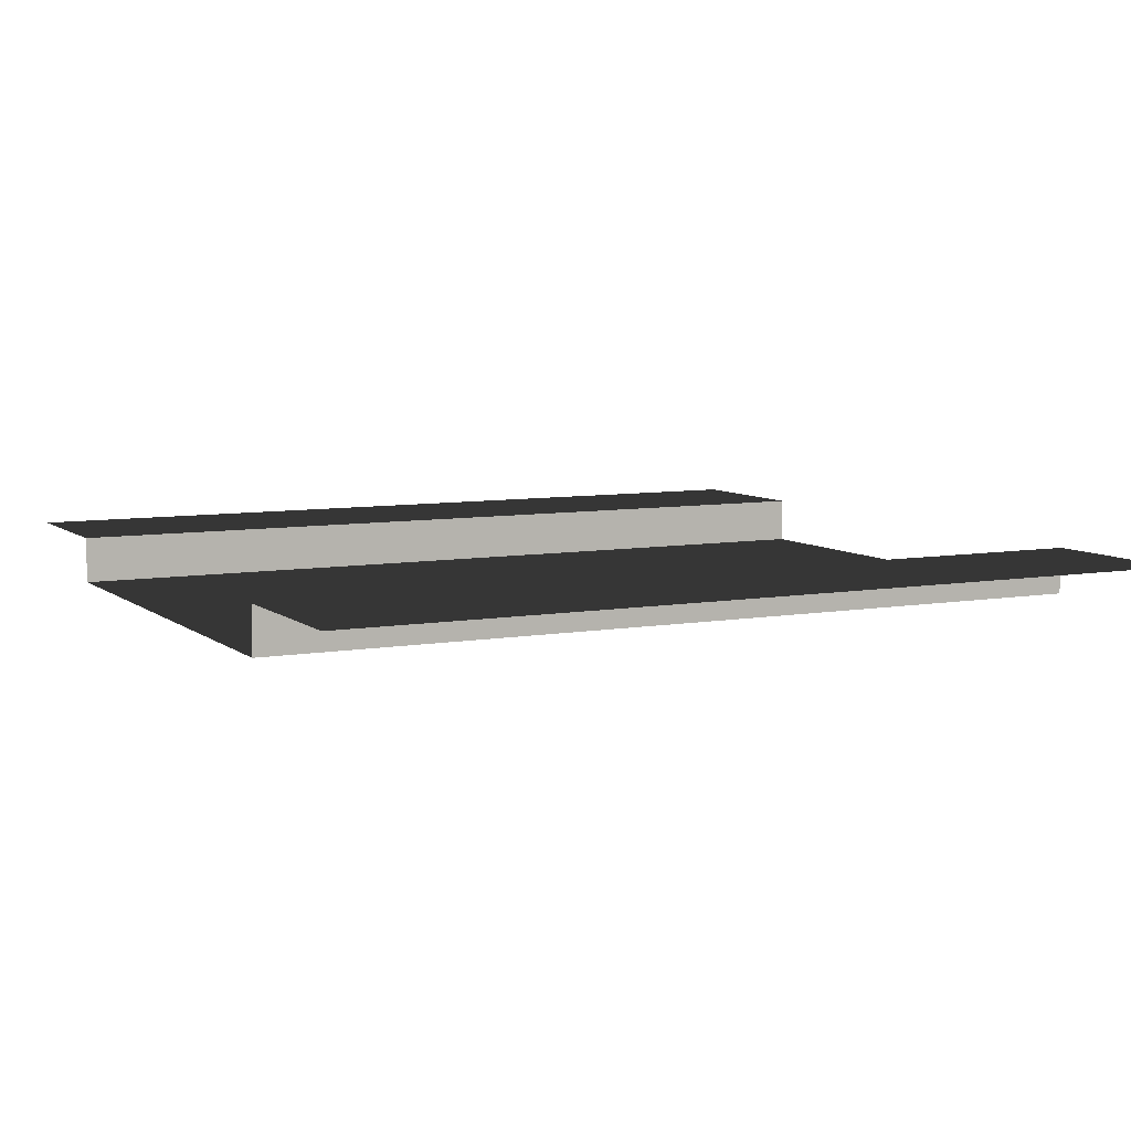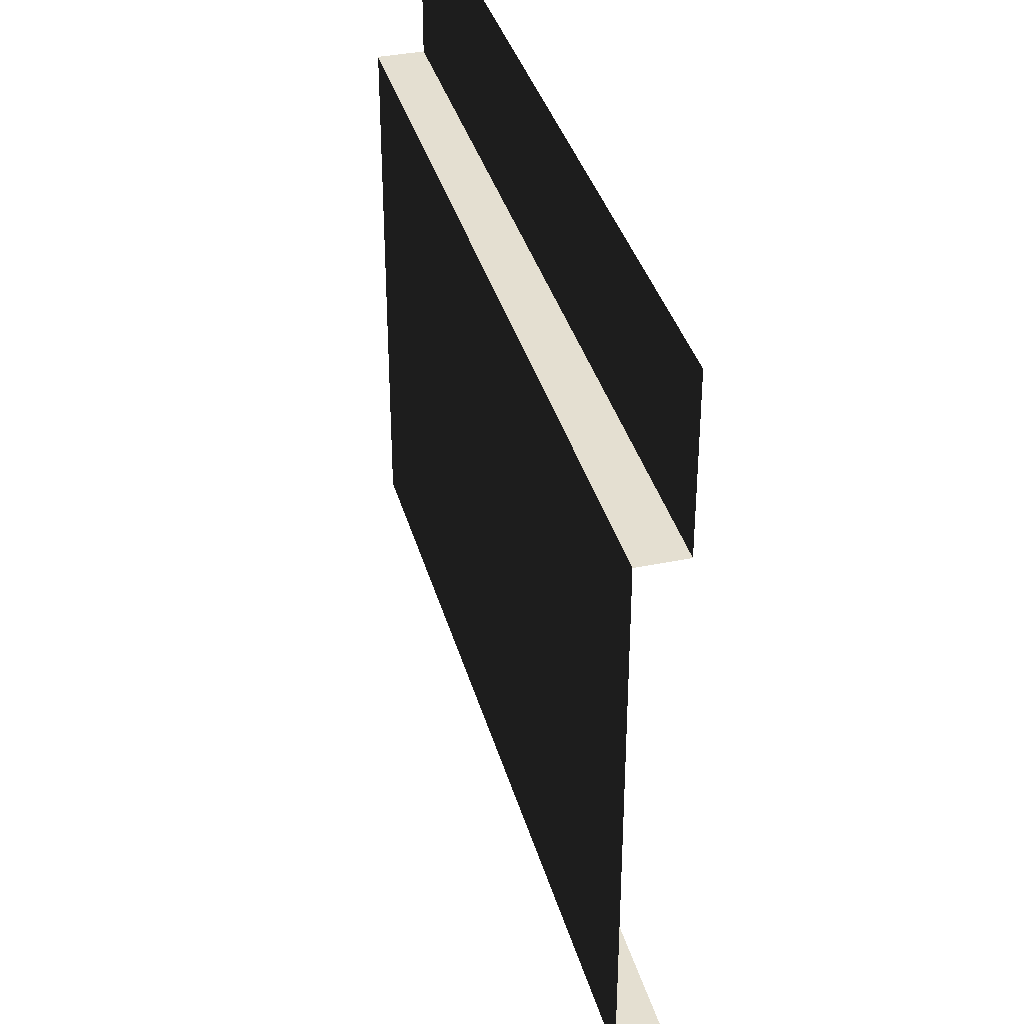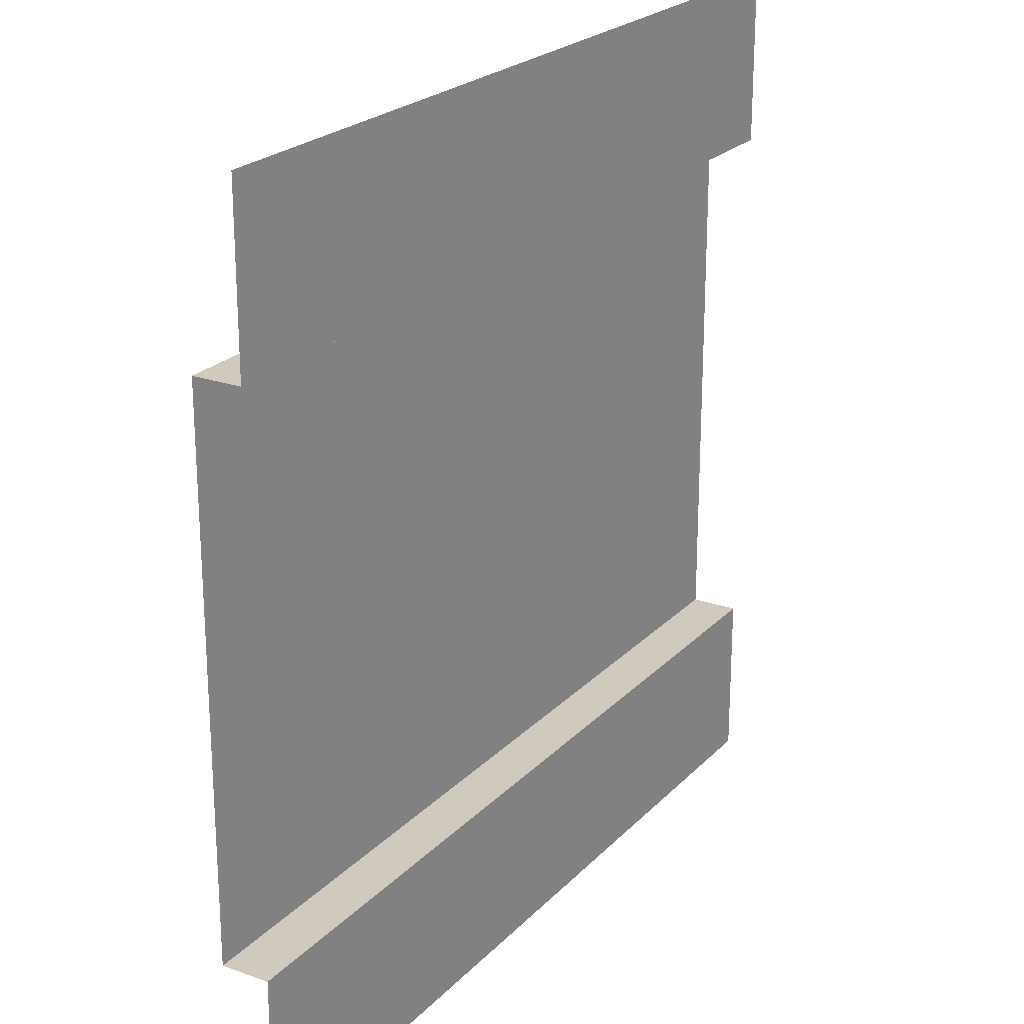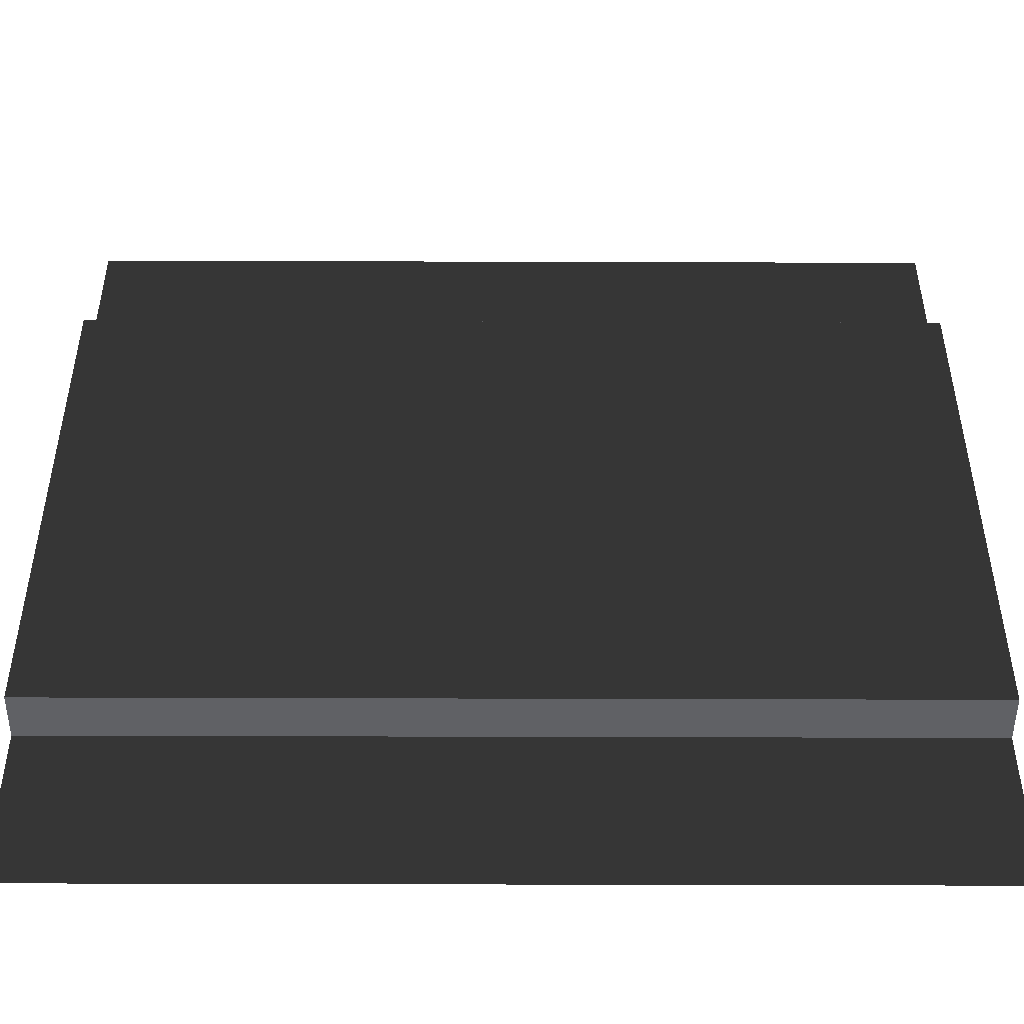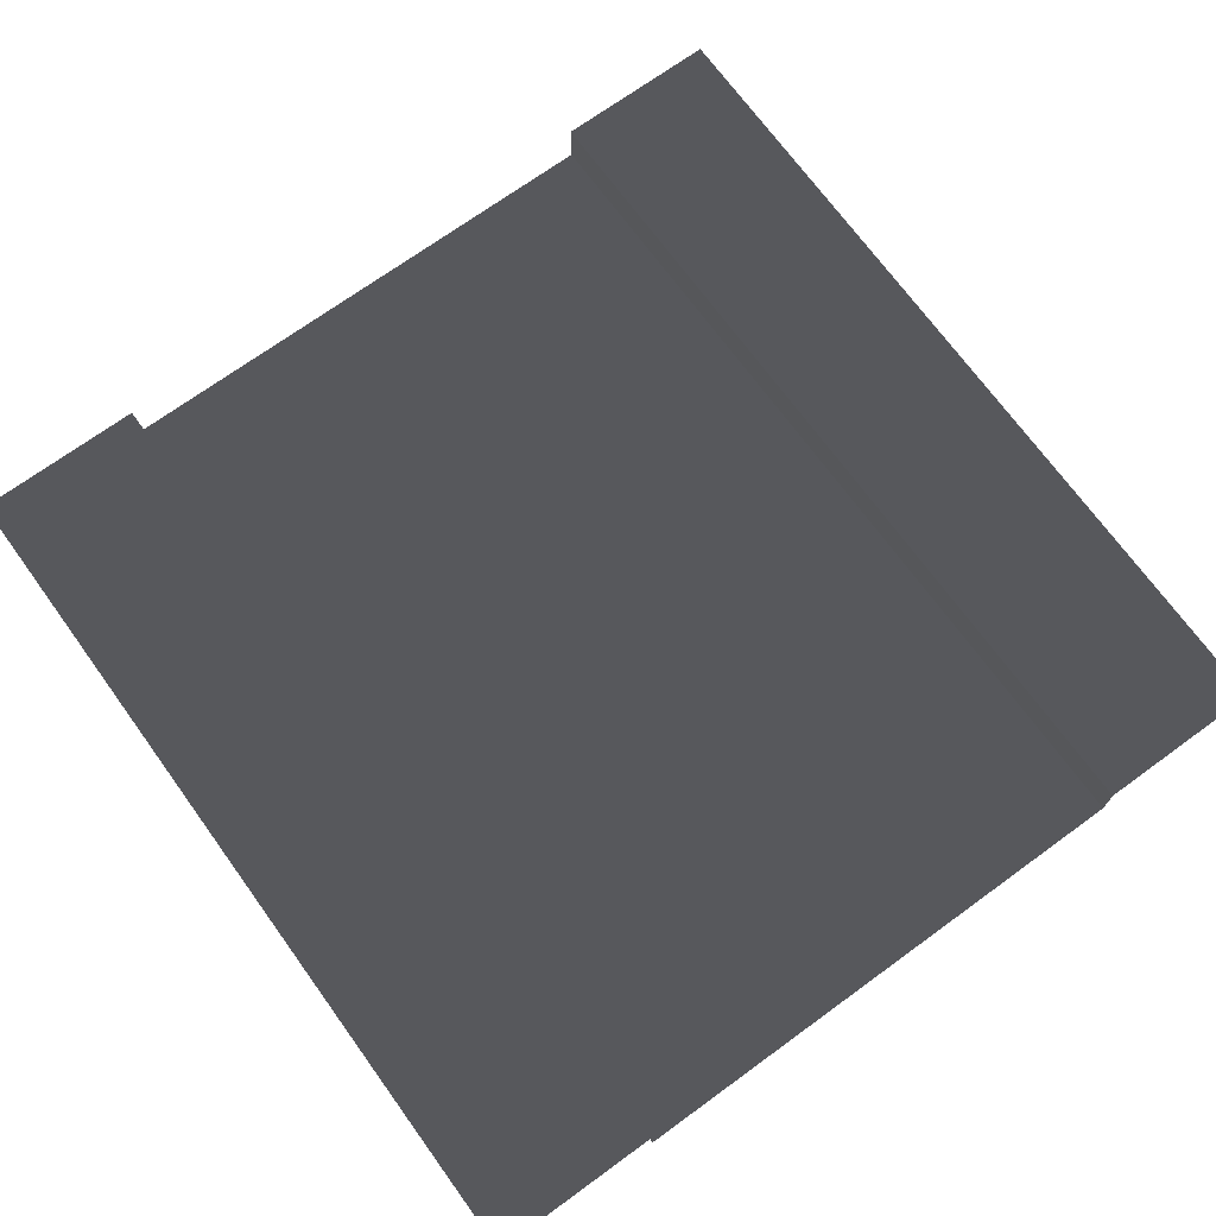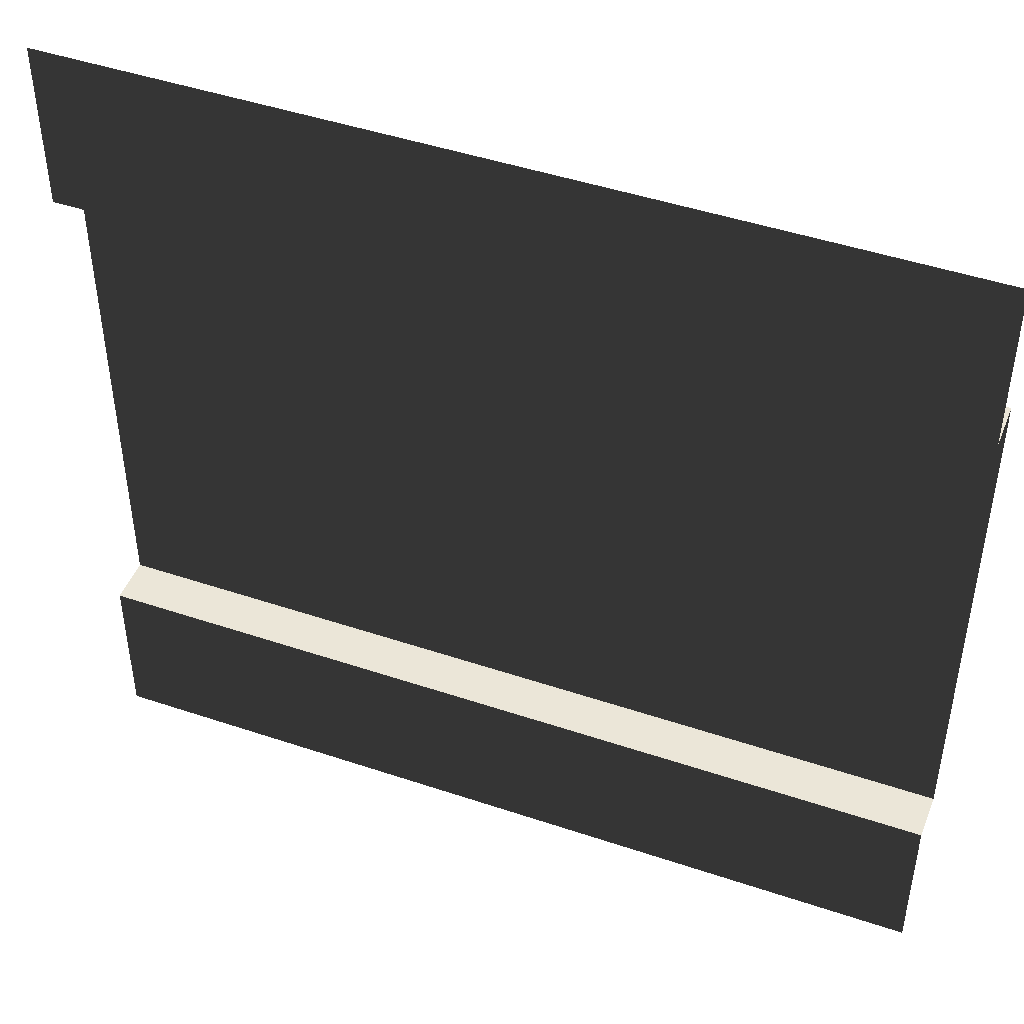
<metadata>
{"format":"obj","ext":"obj","renderer":"f3d","projection":"perspective","resolution":1024,"background":"white","views":[{"elev":7.4,"azim":153.2,"up":"+Z"},{"elev":36.7,"azim":-105.0,"up":"+Y"},{"elev":22.9,"azim":-58.6,"up":"+Y"},{"elev":-48.6,"azim":179.8,"up":"+Y"},{"elev":71.2,"azim":-126.0,"up":"+Z"},{"elev":46.4,"azim":21.0,"up":"+Y"}]}
</metadata>
<code>
v 2.222e-12 5 -4.768e-07
v 5 5 -6.236e-08
v 5 4.027 -6.236e-08
v 2.222e-12 4.027 -4.768e-07
v 5 4.027 -6.236e-08
v 5 4.027 -0.272
v 1.267e-06 4.027 -0.272
v 2.222e-12 4.027 -4.768e-07
v 5 0.9559 -6.236e-08
v 5 -5.563e-07 -6.236e-08
v 2.222e-12 -5.563e-07 -4.768e-07
v 2.222e-12 0.9559 -4.768e-07
v 5 0.9559 -0.272
v 5 0.9559 -6.236e-08
v 2.222e-12 0.9559 -4.768e-07
v 1.267e-06 0.9559 -0.272
v 5 4.027 -0.272
v 5 0.9559 -0.272
v 1.267e-06 0.9559 -0.272
v 1.267e-06 4.027 -0.272
g SD_Env_Wall_48_2596_138
f 1 3 2
f 1 4 3
f 5 7 6
f 5 8 7
f 9 11 10
f 9 12 11
f 13 15 14
f 13 16 15
f 17 19 18
f 17 20 19

</code>
